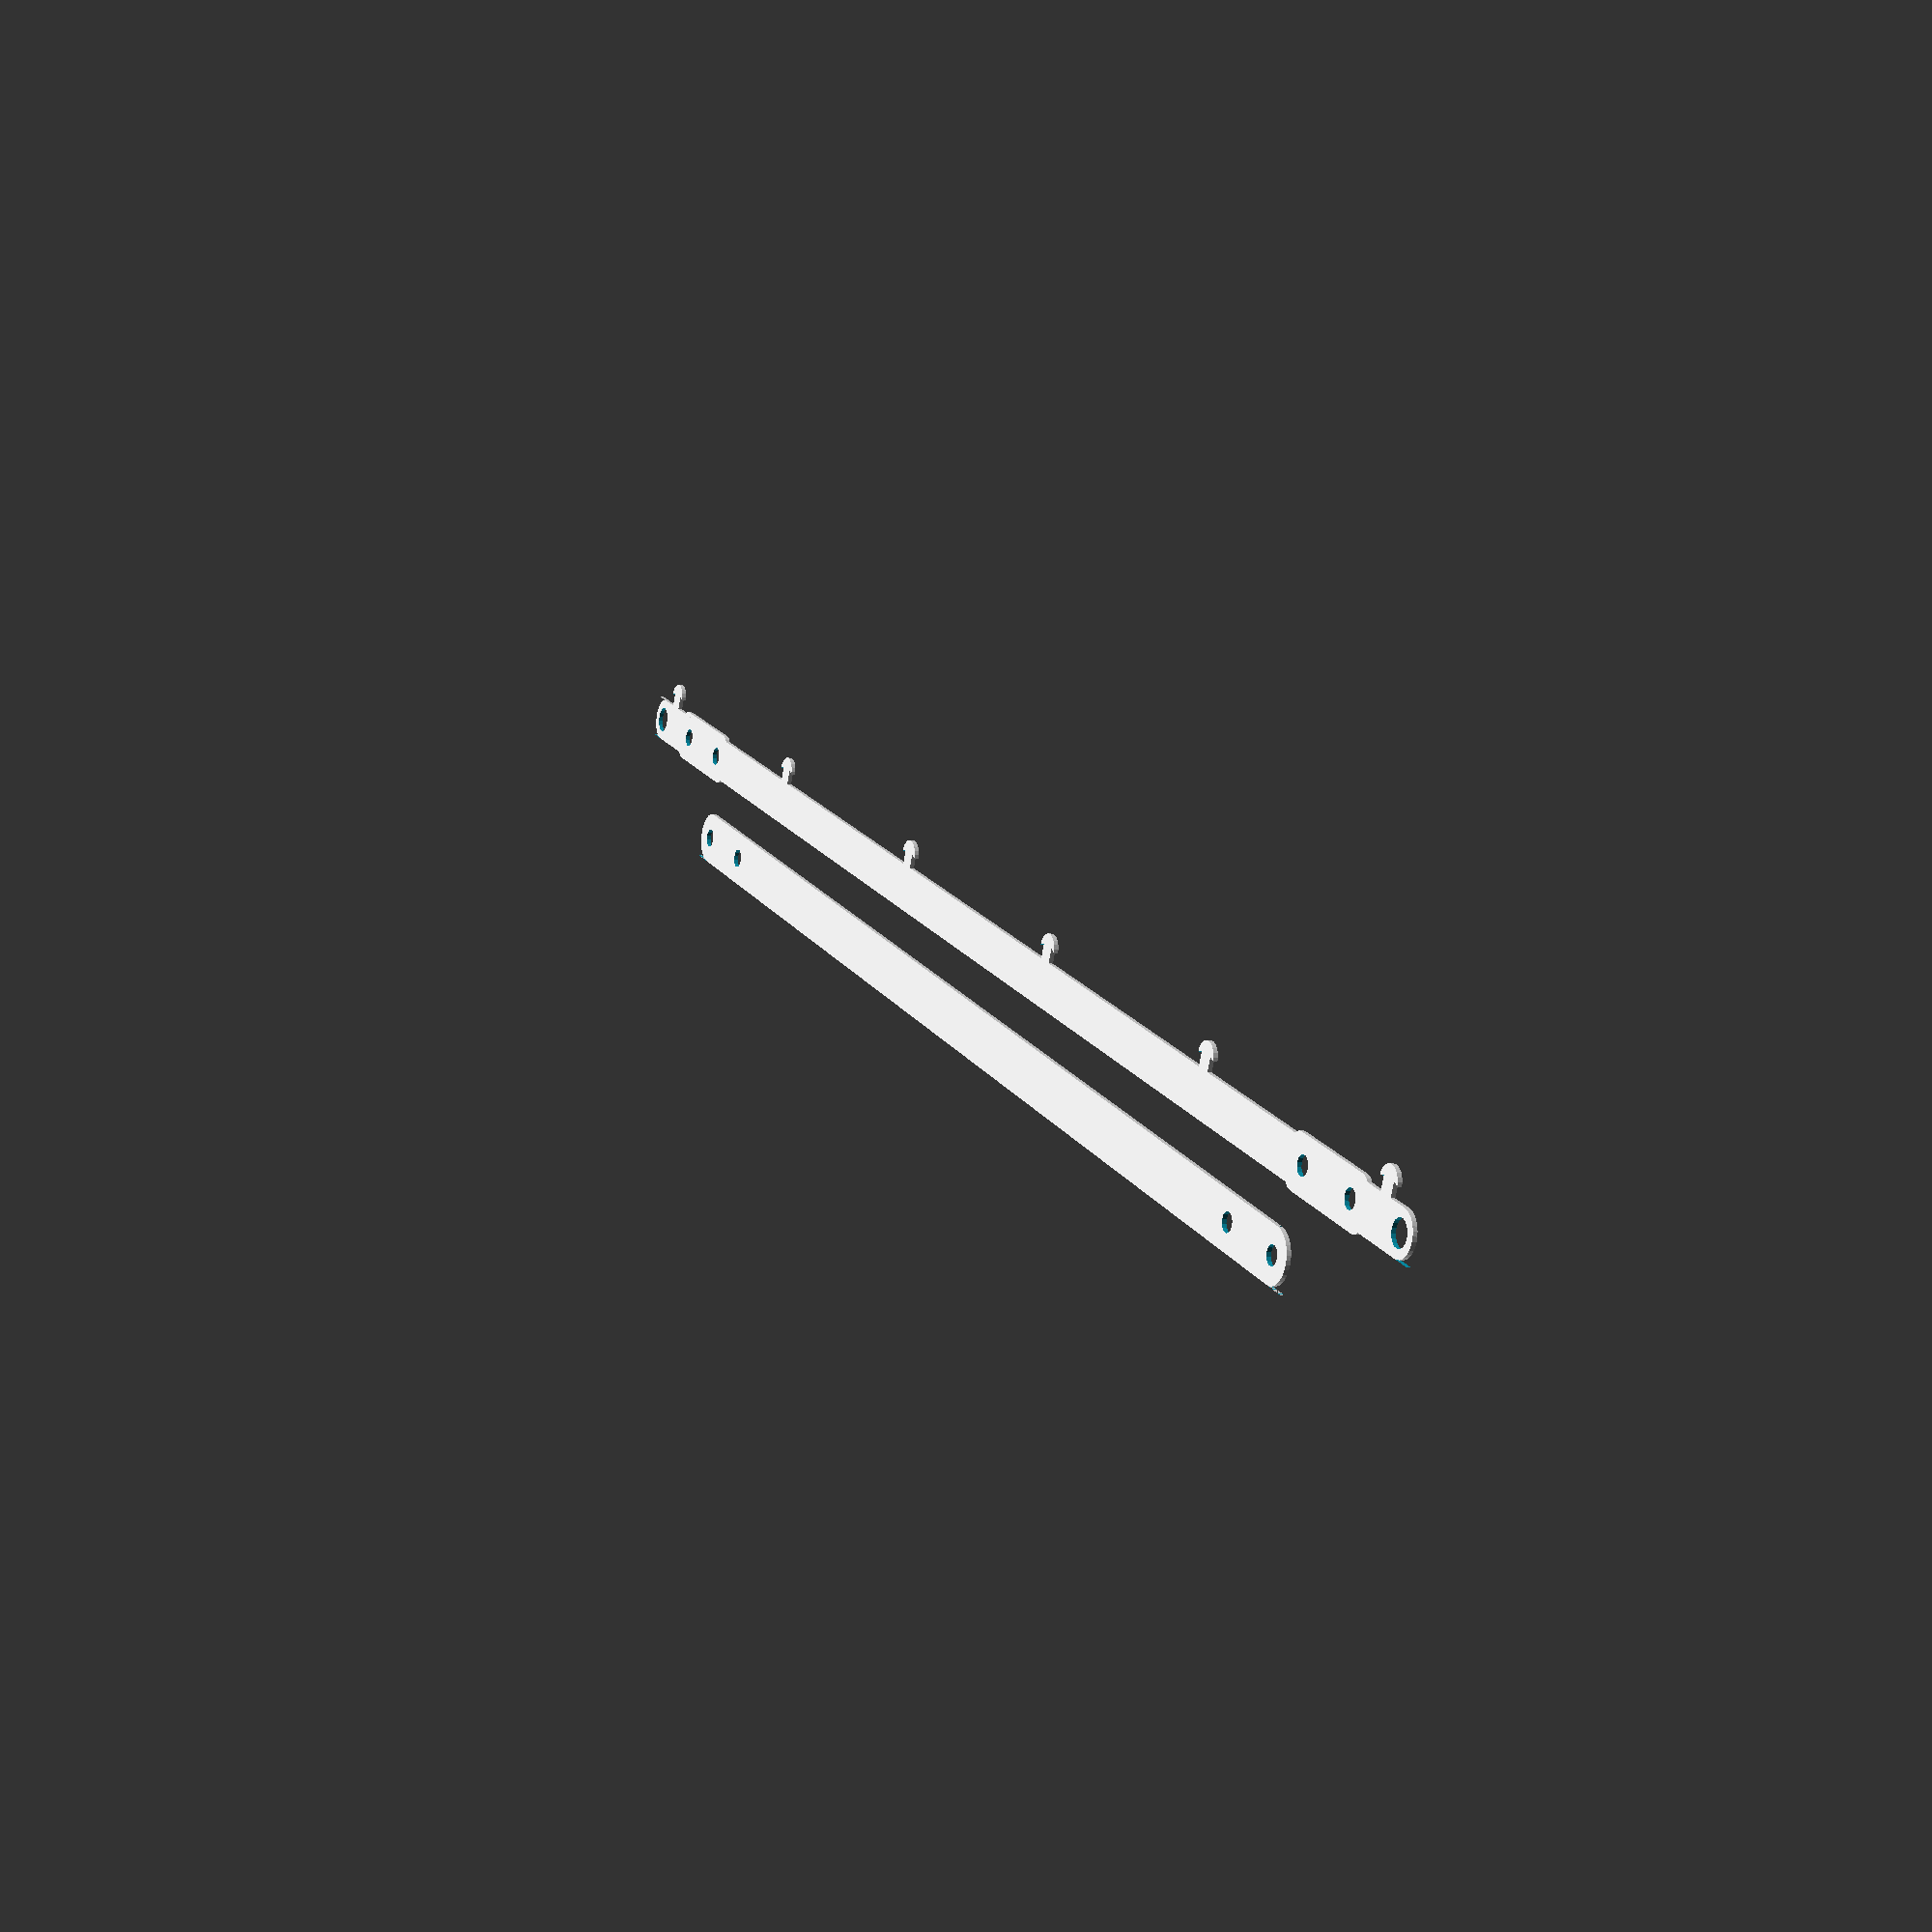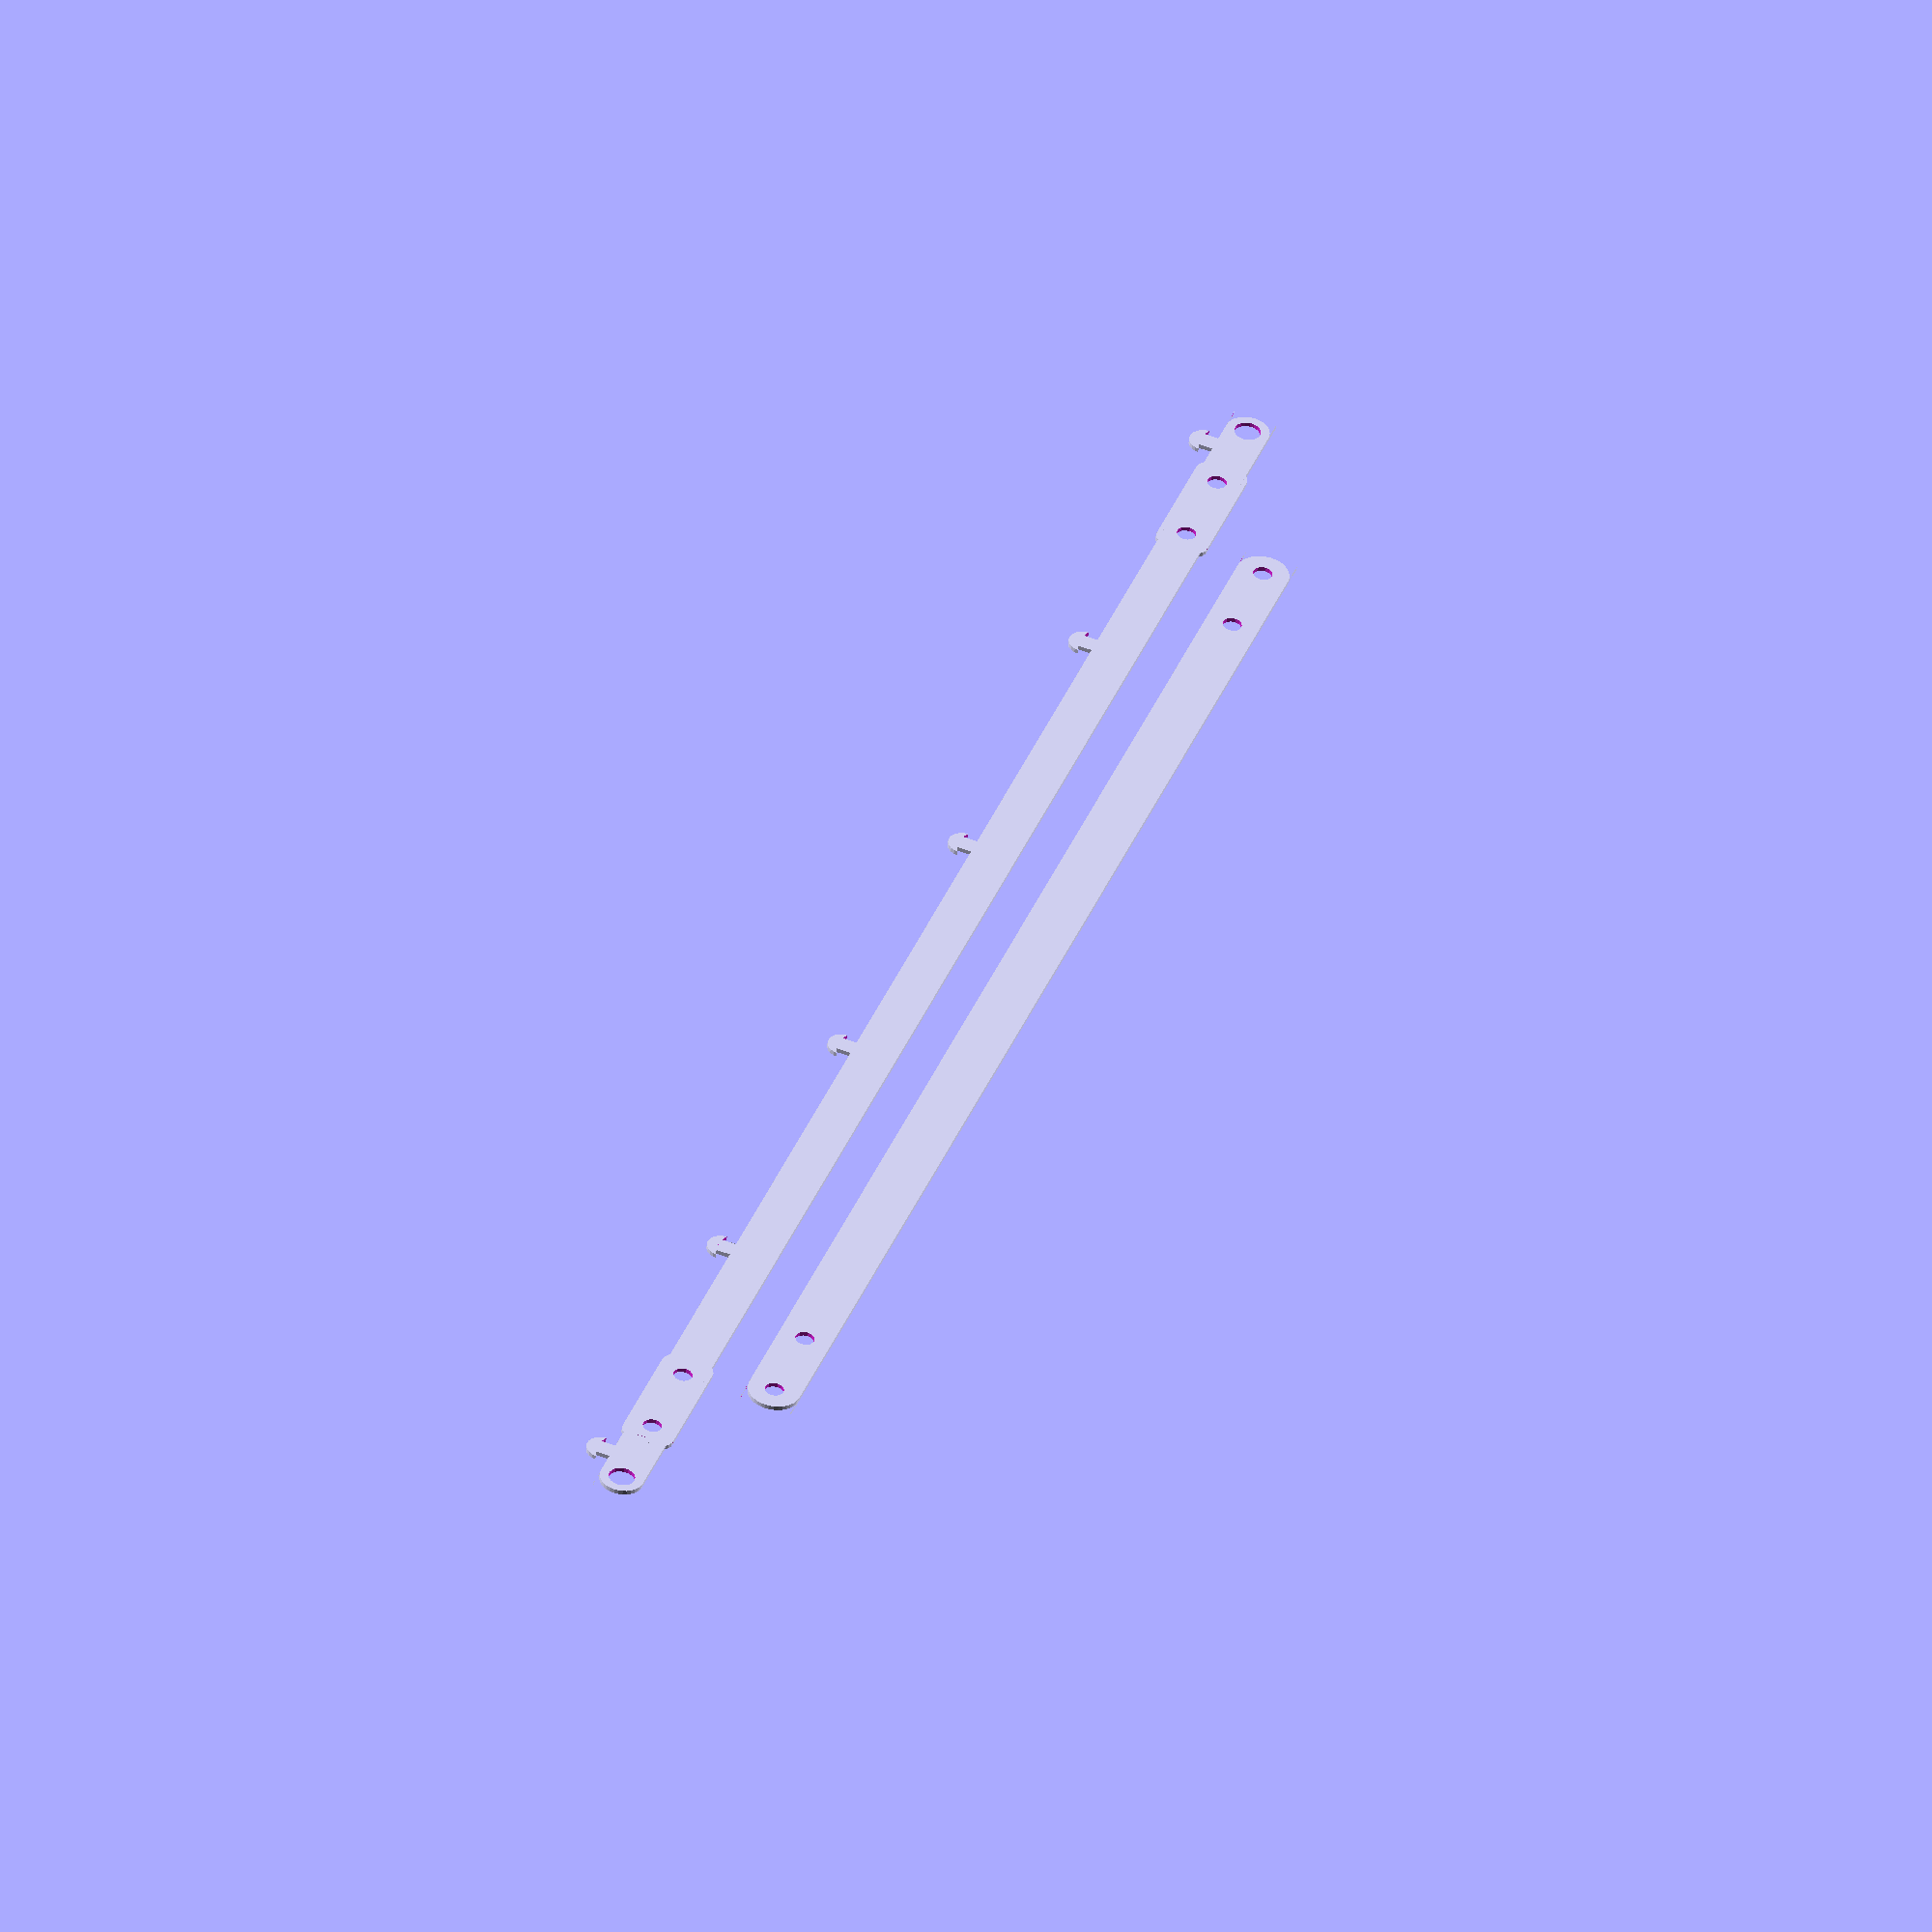
<openscad>
$fa = 6;
$fs = 1;

module mushroom (h=6) {
    translate([0, h-3.5, -0.5])
    union(){
        difference() {
            cylinder(1, d=7);
            translate([0, -7, 0])cylinder(h=3, d=16, center=true);
        };
        translate([0, 2-(h/2), 0.5])cube([4, h, 1], center=true);
    }
}


module holes(w) {
    for (i = [-1, 1]) {
        for (j = [0, 1]) {
            translate([i*(w/2 - j*20), 0, 0])
                        cylinder(2, d=4.4, center=true);
        }
    }
}

module roundover(r, w) {
    for (i = [-1, 1]) {
        scale([i, 1, 1])translate([w/2, 0, 0])difference() {
            cube([2*r, 2*r, 3], center=true);
            translate([-r, 0, 0])cylinder(h=3, r=r, center=true); 
        }
    }
}

module roundedRectangle(x, y, z, r) {
    difference() {
        cube([x, y, z], center=true);
        for (sx = [-1, 1]) {
           for (sy = [-1, 1]) {
              scale([sx, sy]) {
                translate([x/2, y/2])difference() {
                    cube([2*r, 2*r, 2*z], center=true);
                    translate([-r, -r])cylinder(3*z, r=r, center=true);
                }
              }
            }
        }
    }
}

module outer(l, w) {
    difference() {
        union(){
            cube([l+w+40, w, 1], center=true);
            for (i=[-2.5:2.5]) {
                translate([i*79, w/2, 0])mushroom();
            }
            for (msx = [-1, 1]) {
                scale([msx, 1]) {
                    translate([(l-20)/2, 0, 0])roundedRectangle(32, 12, 1, 3);
                }
            }
        }
        holes(l);
        for (i = [-1, 1]) {
            translate([i*((l+40)/2), 0, 0])
                cylinder(h=3, d=6, center=true);
        }
        roundover(w/2, l+w+40);
    }
}


module inner(l, w) {
    difference() {
        cube([l+w, w, 1], center=true);
        holes(l);
        roundover(w/2, l+w);
    }
}


//projection()
{
    outer(370, 10);
    translate([0, -20, 0])inner(320, 12);
}

</openscad>
<views>
elev=188.4 azim=156.3 roll=295.0 proj=p view=solid
elev=230.4 azim=250.0 roll=6.9 proj=o view=wireframe
</views>
